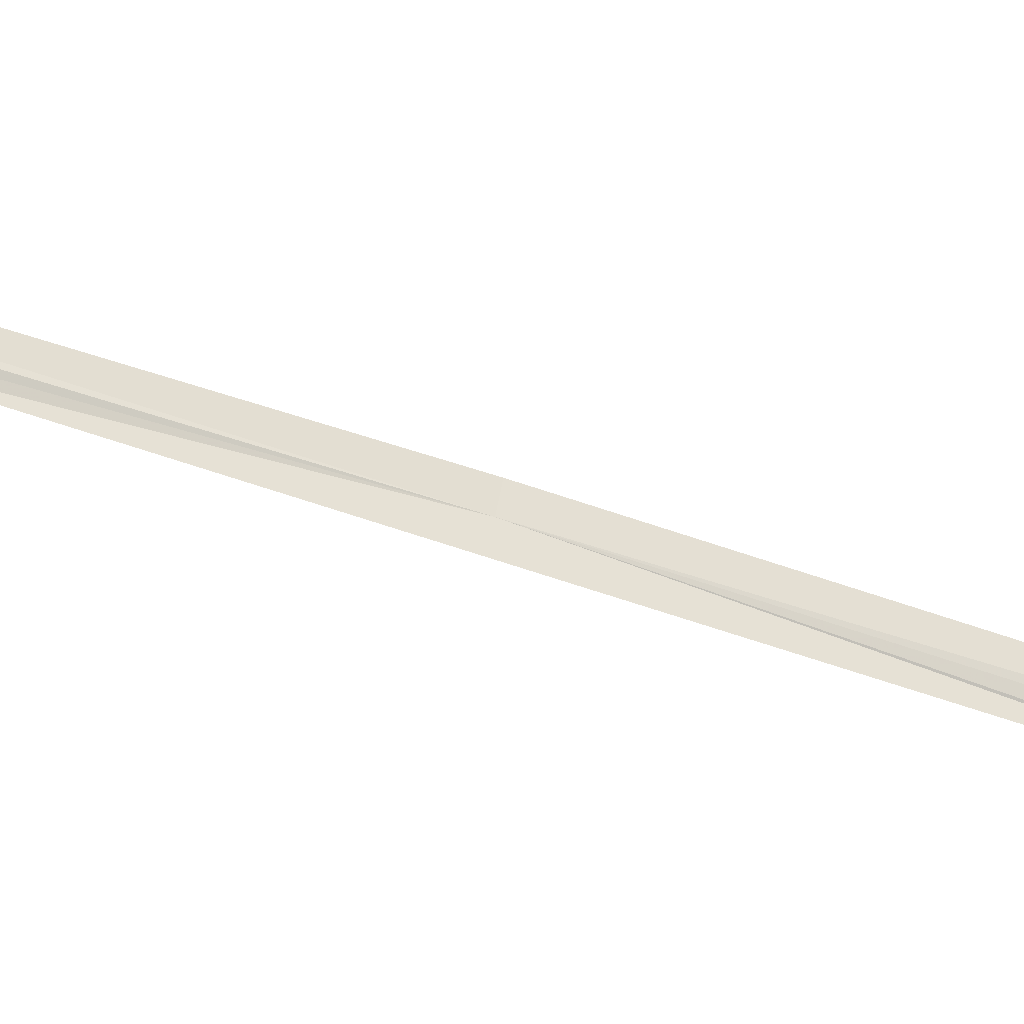
<metadata>
{"format":"obj","ext":"obj","renderer":"f3d","projection":"perspective","resolution":1024,"background":"white","views":[{"elev":-51.1,"azim":57.6,"up":"+Y"}]}
</metadata>
<code>
v 15.98 17.96 18.22
v 15.87 17.86 18.97
v 15.81 17.81 19.46
v 16.11 18.01 17.01
v 16.16 18.03 16.68
v 15.66 17.68 20.85
v 15.66 17.72 20.97
v 15.99 18.01 18.22
v 16.34 18.14 15.47
v 16.36 18.19 15.47
f 1 2 3
f 1 5 4
f 1 3 6
f 1 6 7
f 1 7 8
f 1 9 5
f 1 10 9
f 1 8 10
f 1 4 2

</code>
